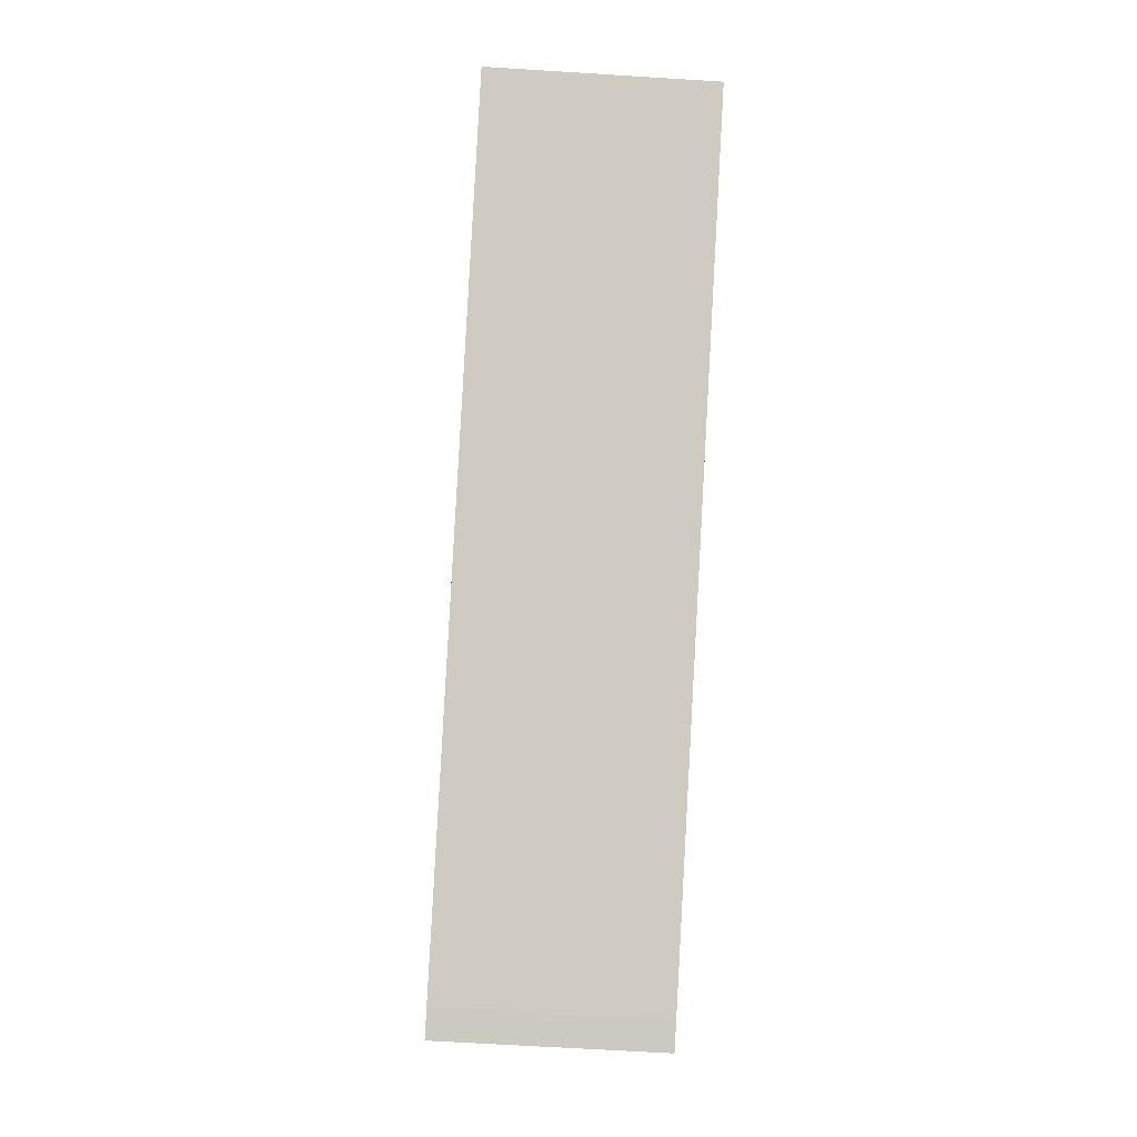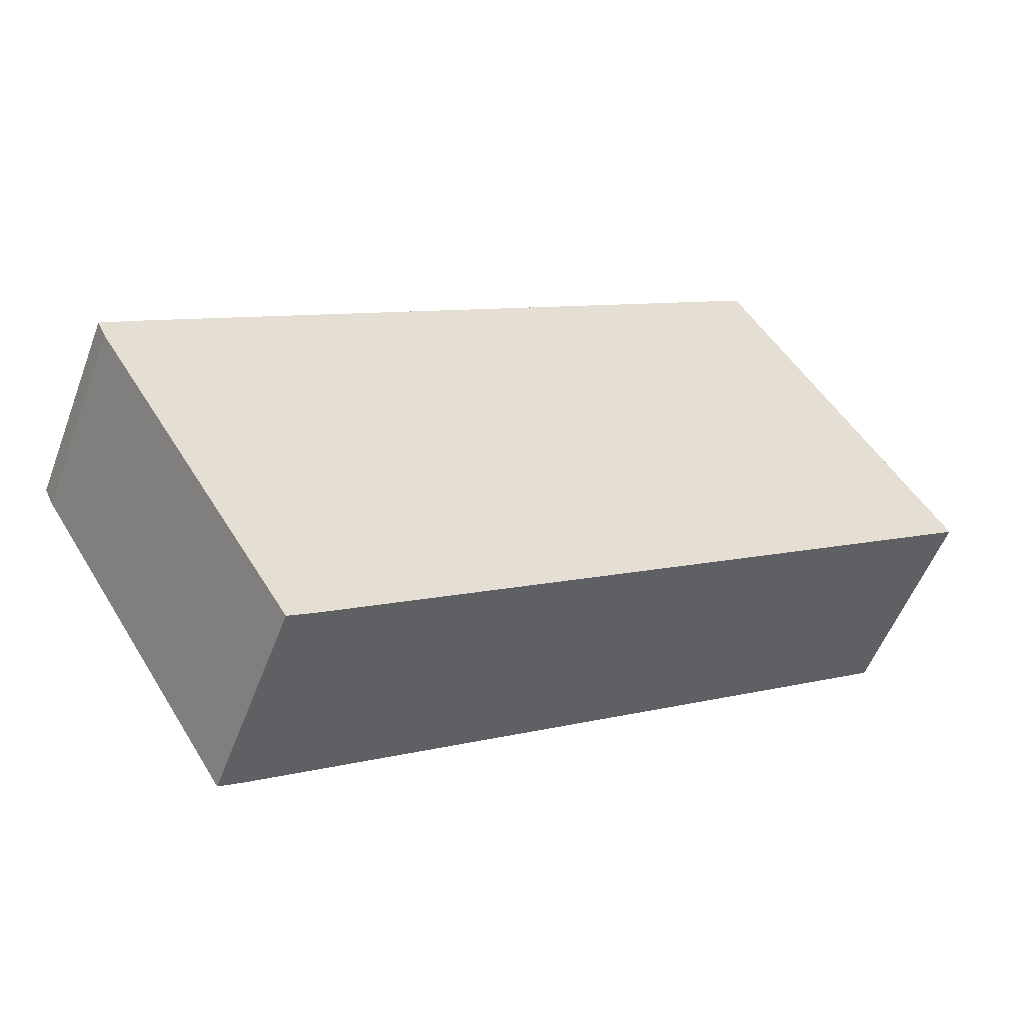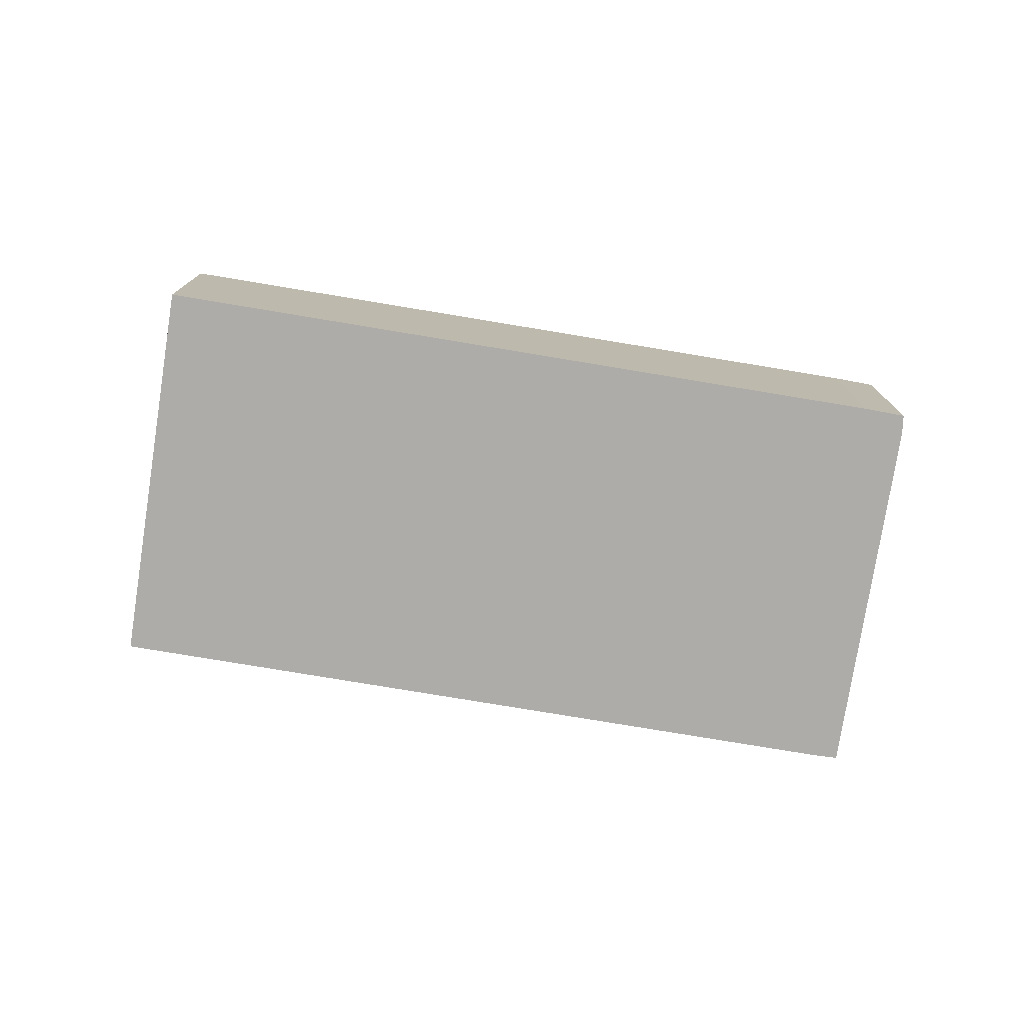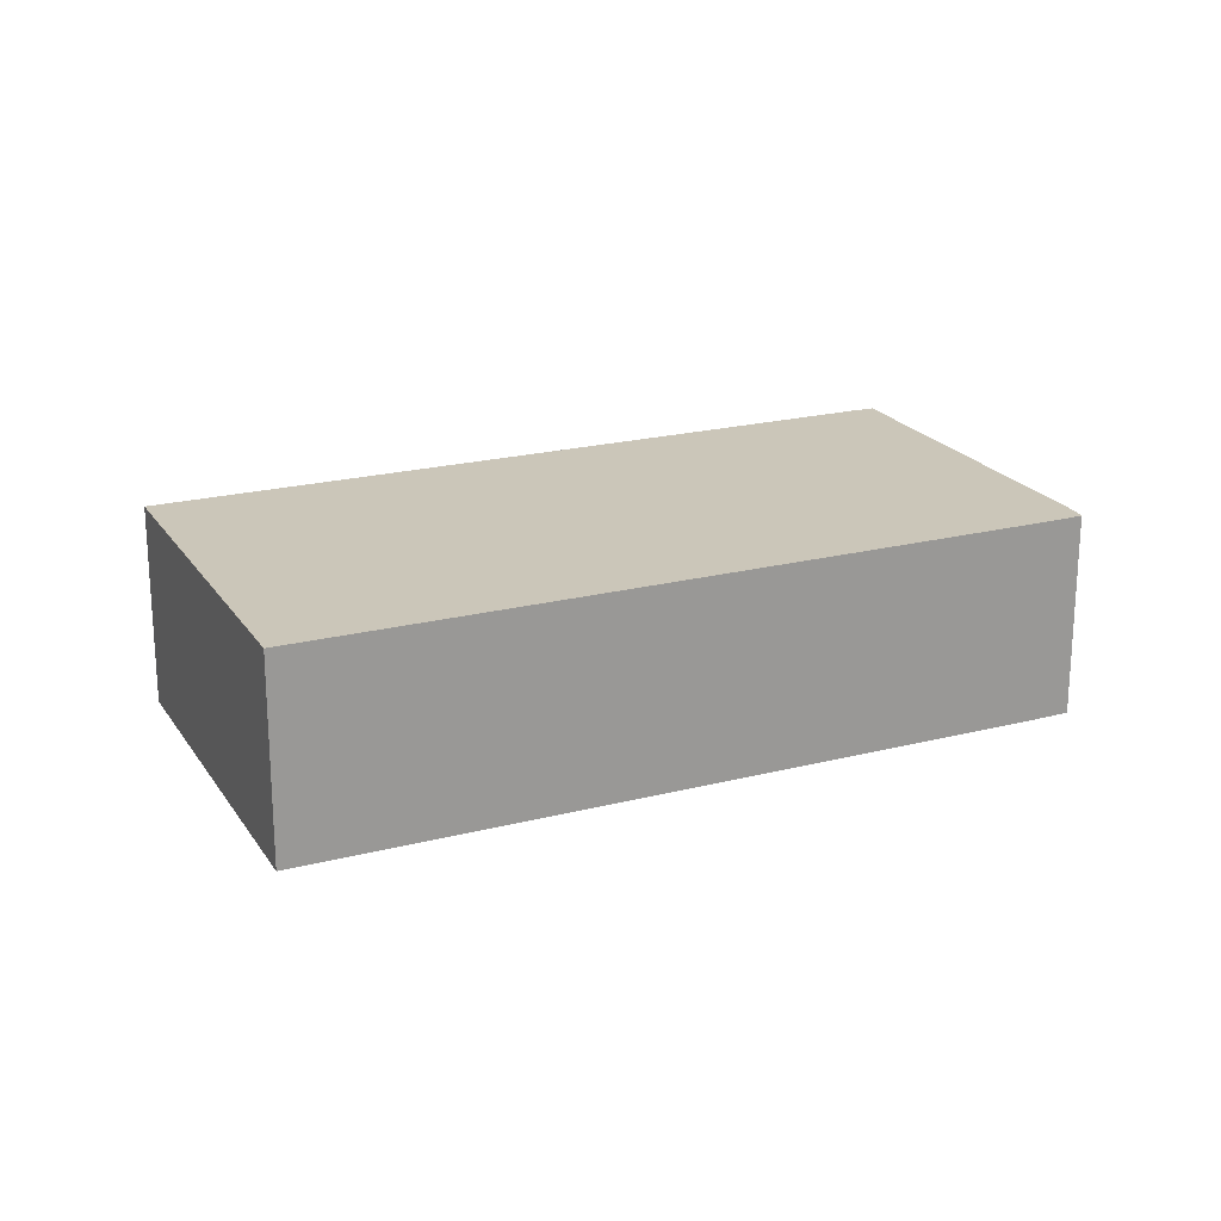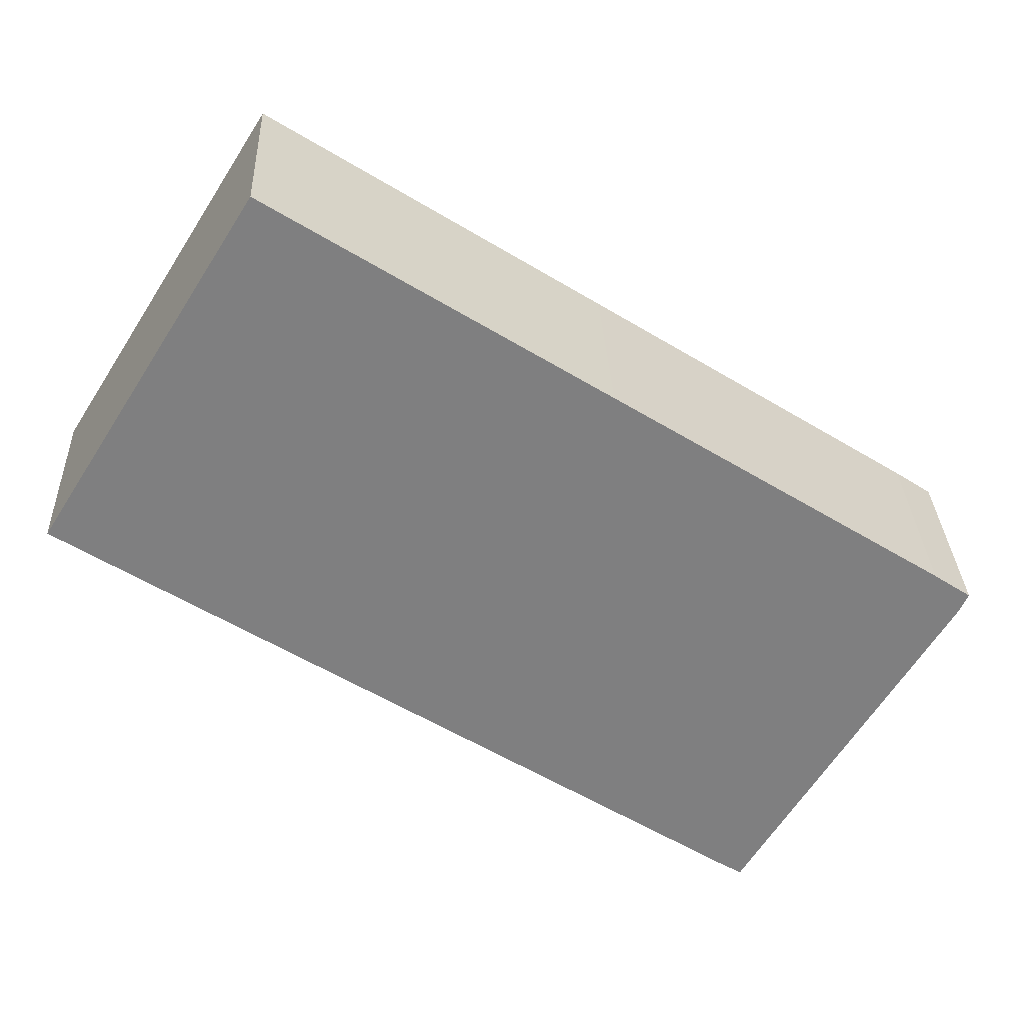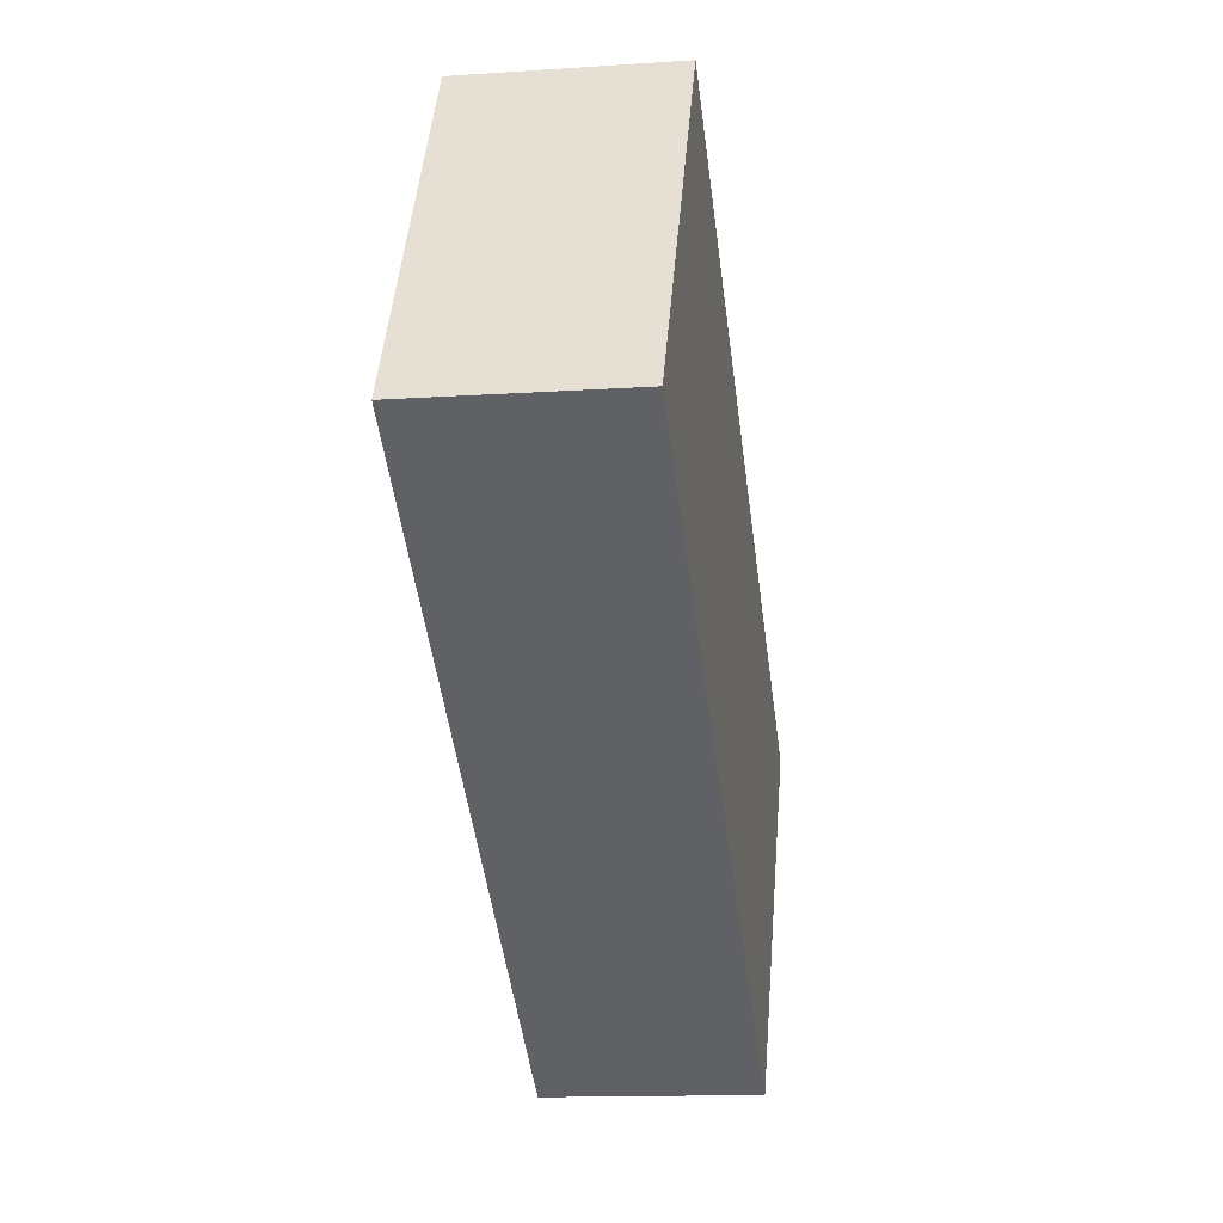
<metadata>
{"format":"obj","ext":"obj","renderer":"f3d","projection":"perspective","resolution":1024,"background":"white","views":[{"elev":-62.1,"azim":-93.7,"up":"+Z"},{"elev":-53.7,"azim":159.6,"up":"+Z"},{"elev":-76.8,"azim":23.0,"up":"+Y"},{"elev":21.0,"azim":7.7,"up":"+Y"},{"elev":30.5,"azim":-2.3,"up":"+Z"},{"elev":-13.8,"azim":-81.5,"up":"+Z"}]}
</metadata>
<code>
v  18.08 5.589 -11.52
v  18.94 5.589 -11.52
v  18.71 5.589 -11.89
v  24.02 5.589 -3.336
v  17.67 5.589 -11.26
v  0 5.589 3.422e-16
v  24.21 5.589 -3.023
v  24.44 5.589 -2.542
v  23.47 5.589 -1.895
v  14.71 5.589 3.664
v  2.283 5.589 3.664
v  5.807 5.589 9.321
v  5.807 -5.707e-16 9.321
v  14.71 -2.244e-16 3.664
v  23.47 1.16e-16 -1.895
v  24.44 1.557e-16 -2.542
v  24.21 1.851e-16 -3.023
v  24.02 2.043e-16 -3.336
v  18.94 7.051e-16 -11.52
v  18.71 7.279e-16 -11.89
v  18.08 7.051e-16 -11.52
v  0 0 0
v  17.67 6.892e-16 -11.26
v  2.283 -2.244e-16 3.664
g defaultobject
f 1 2 3
f 2 1 4
f 4 1 5
f 4 5 6
f 4 6 7
f 7 6 8
f 8 6 9
f 9 6 10
f 10 6 11
f 10 11 12
f 13 10 12
f 10 13 14
f 10 14 9
f 9 14 15
f 15 8 9
f 8 15 16
f 16 7 8
f 7 16 17
f 17 4 7
f 4 17 2
f 2 17 18
f 2 18 19
f 2 19 3
f 3 19 20
f 20 1 3
f 1 20 21
f 21 5 1
f 5 21 6
f 6 21 22
f 22 21 23
f 11 13 12
f 13 11 6
f 13 6 24
f 24 6 22
f 19 21 20
f 21 19 23
f 23 19 22
f 22 19 18
f 22 18 24
f 24 18 13
f 13 18 17
f 13 17 16
f 13 16 15
f 13 15 14

</code>
